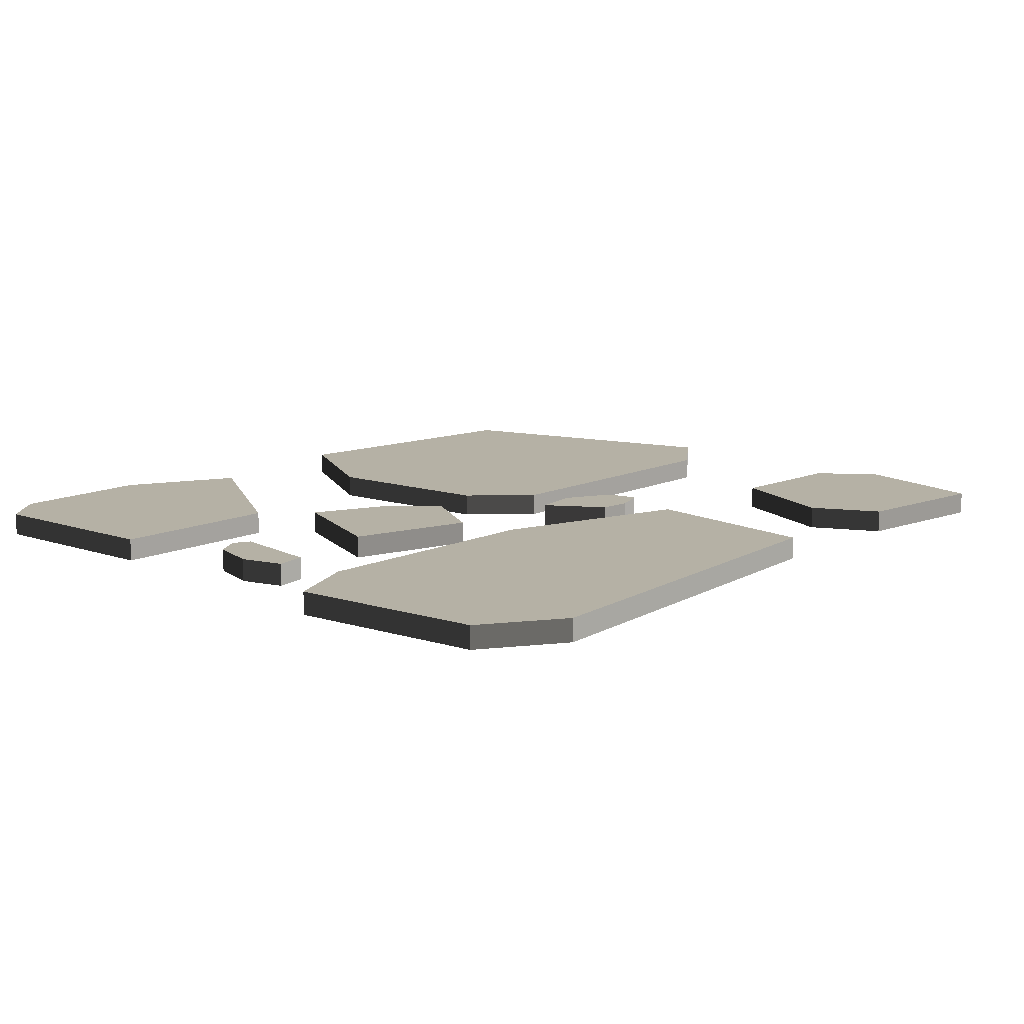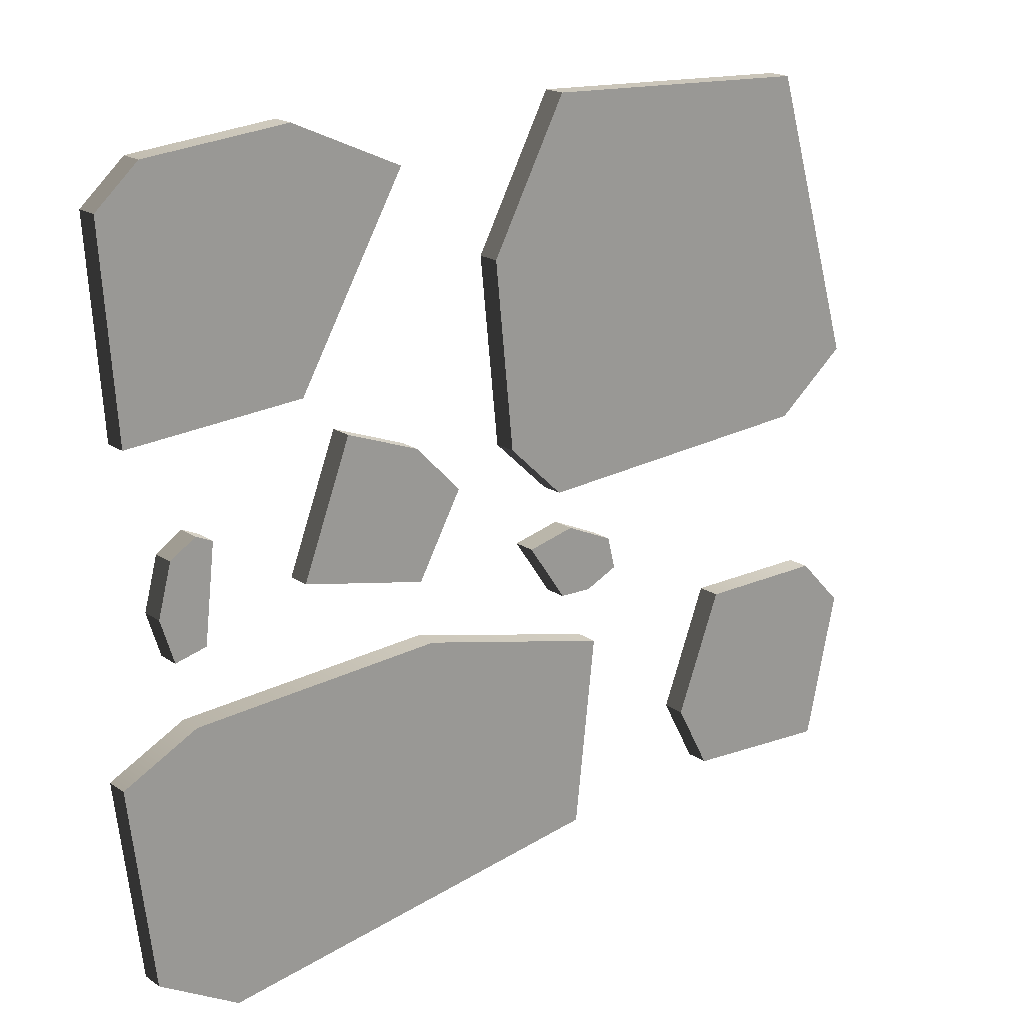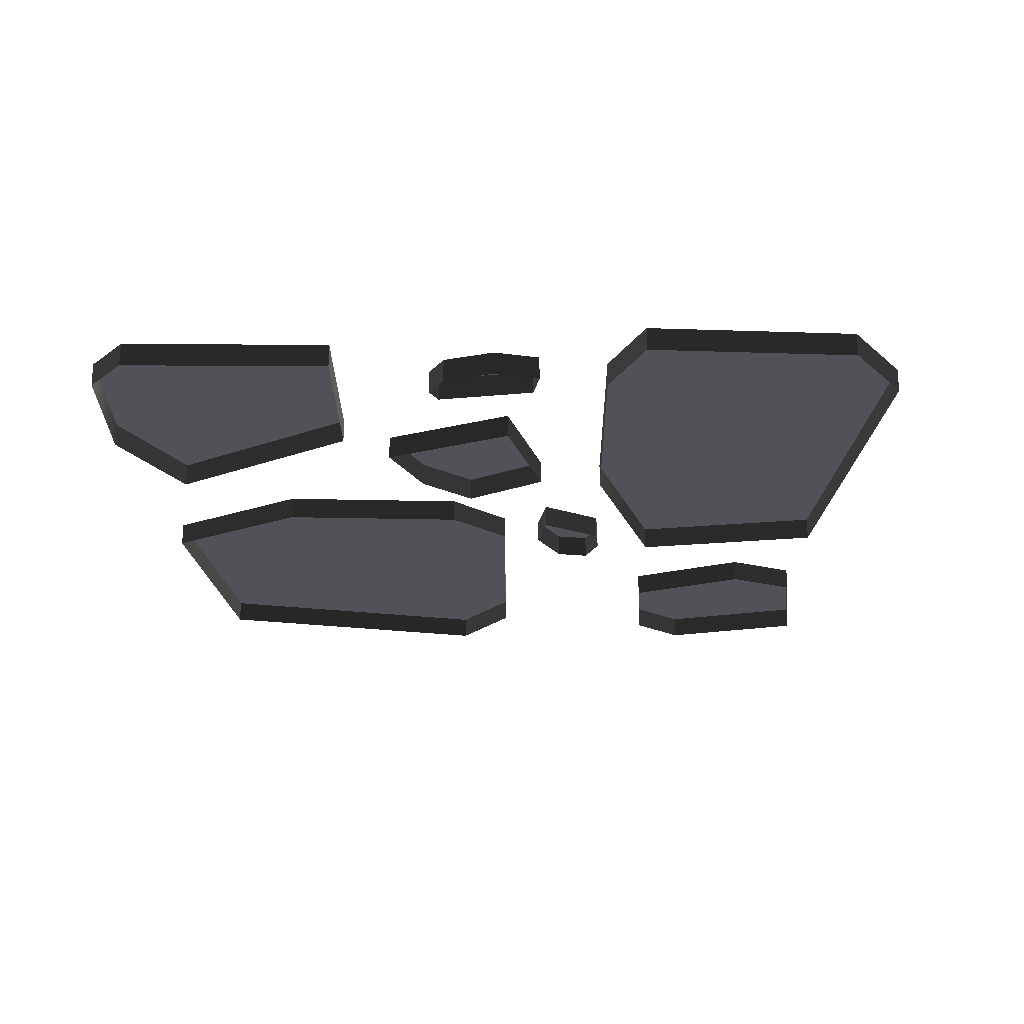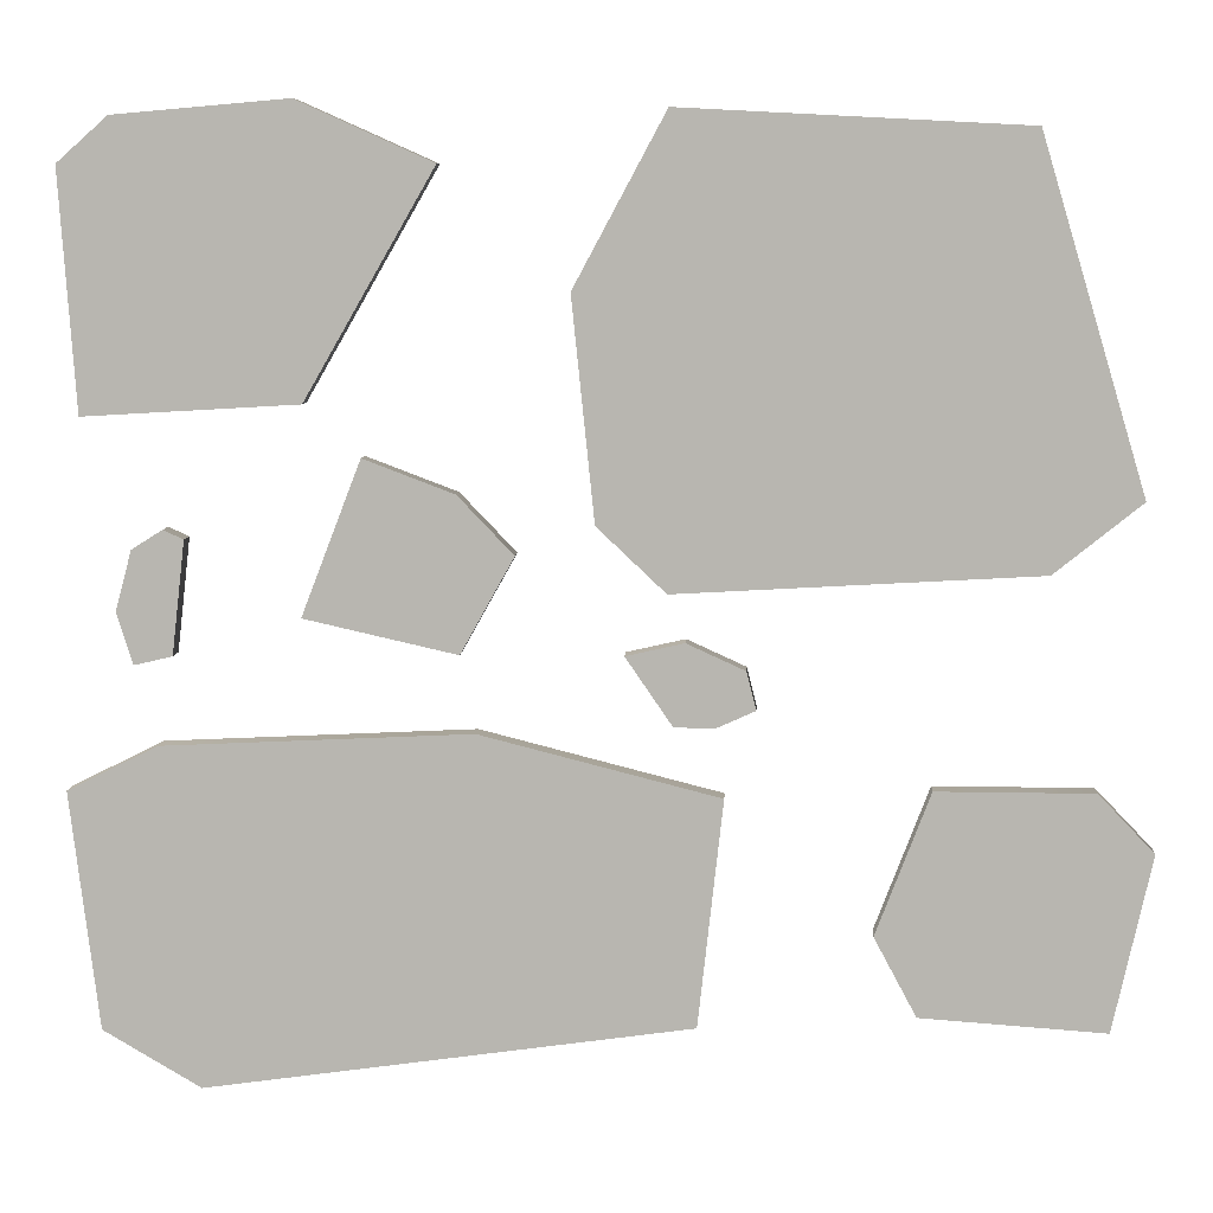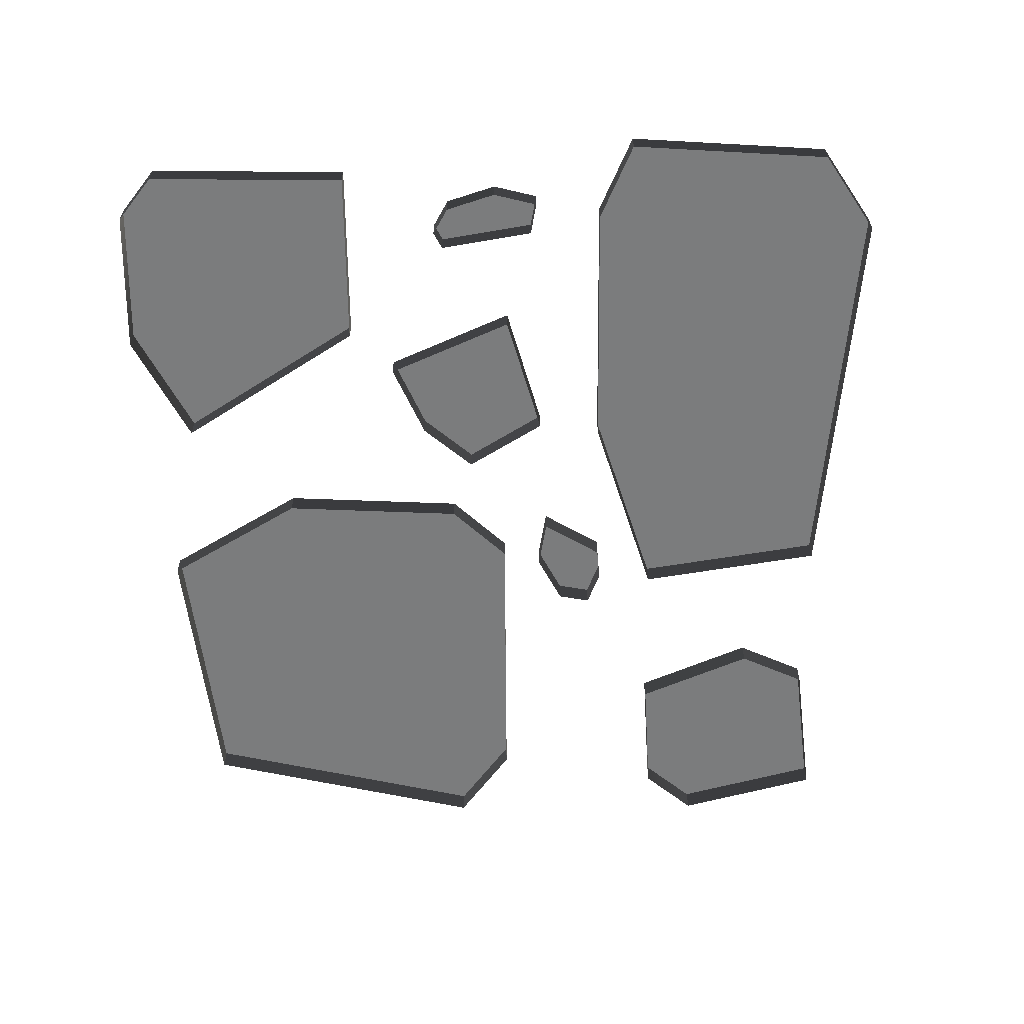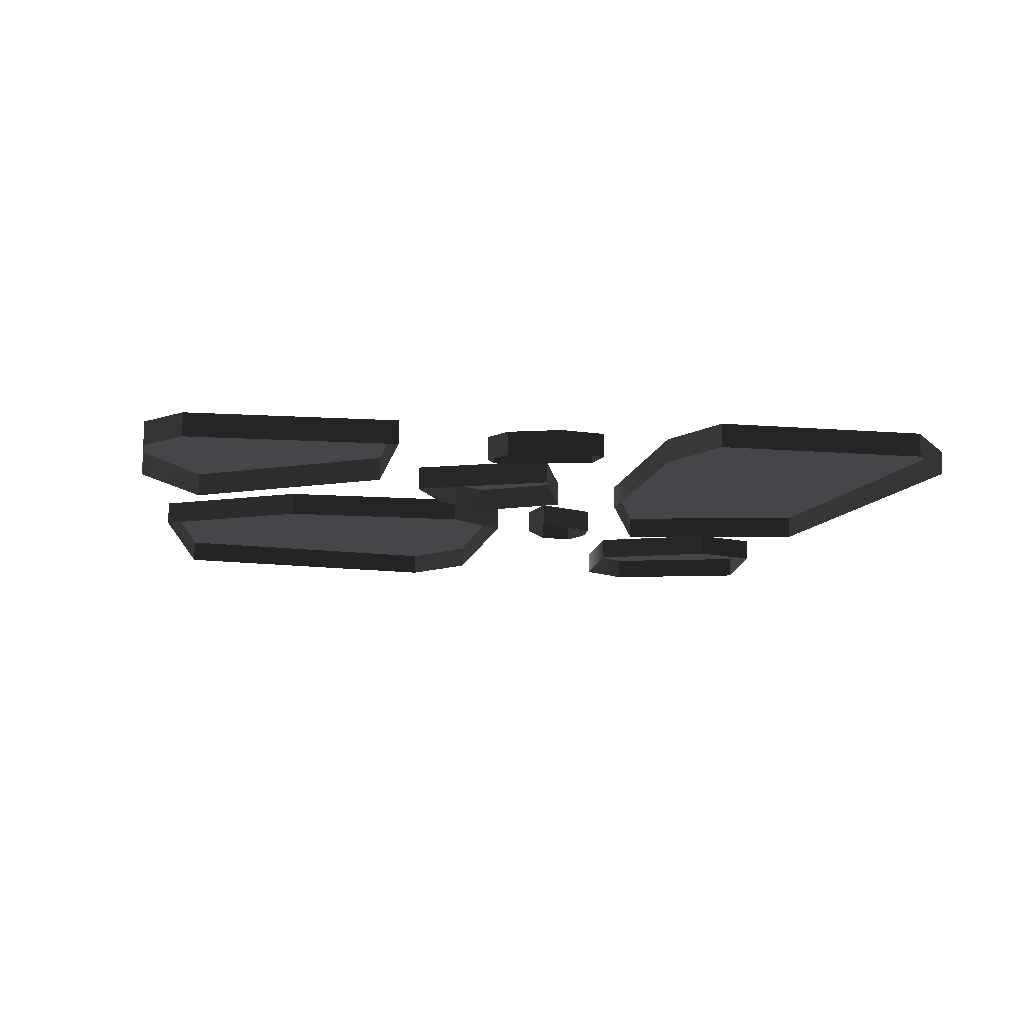
<metadata>
{"format":"obj","ext":"obj","renderer":"f3d","projection":"perspective","resolution":1024,"background":"white","views":[{"elev":11.8,"azim":134.3,"up":"+Y"},{"elev":19.6,"azim":140.9,"up":"+Z"},{"elev":-21.4,"azim":93.4,"up":"+Y"},{"elev":7.9,"azim":-176.6,"up":"+Z"},{"elev":-58.6,"azim":93.6,"up":"+Y"},{"elev":-9.9,"azim":84.0,"up":"+Y"}]}
</metadata>
<code>
g SM_Stoneway_02
v -0.0496 0.02289 0.01174
v -0.3554 3e-06 0.02921
v -0.3554 0.02289 0.02921
v -0.0496 3e-06 0.01174
v -0.4294 0.02289 0.08869
v -0.341 3e-06 0.3831
v -0.341 0.02289 0.3831
v -0.4294 3e-06 0.08869
v -0.341 0.02289 0.3831
v -0.0497 4e-06 0.3983
v -0.0497 0.02289 0.3983
v -0.341 3e-06 0.3831
v 0.02794 0.02289 0.2535
v 0.008611 3e-06 0.06673
v 0.008611 0.02289 0.06673
v 0.02794 3e-06 0.2535
v -0.3554 0.02289 0.02921
v -0.4294 3e-06 0.08869
v -0.4294 0.02289 0.08869
v -0.3554 3e-06 0.02921
v 0.008611 3e-06 0.06673
v -0.0496 3e-06 0.01174
v 0.008611 0.02289 0.06673
v -0.0496 0.02289 0.01174
v -0.0497 0.02289 0.3983
v 0.02794 3e-06 0.2535
v 0.02794 0.02289 0.2535
v -0.0497 4e-06 0.3983
v 0.444 0.02289 -0.1551
v 0.4196 3e-06 -0.357
v 0.4196 0.02289 -0.357
v 0.444 3e-06 -0.1551
v 0.3364 0.02289 -0.4057
v -0.075 3e-06 -0.3474
v -0.075 0.02289 -0.3474
v 0.3364 3e-06 -0.4057
v -0.075 0.02289 -0.3474
v -0.09632 3e-06 -0.1552
v -0.09632 0.02289 -0.1552
v -0.075 3e-06 -0.3474
v 0.4196 0.02289 -0.357
v 0.3364 3e-06 -0.4057
v 0.3364 0.02289 -0.4057
v 0.4196 3e-06 -0.357
v 0.3671 3e-06 -0.1167
v 0.444 3e-06 -0.1551
v 0.3671 0.02289 -0.1167
v 0.444 0.02289 -0.1551
v 0.1973 3e-06 0.1203
v 0.2475 0.02289 -0.01022
v 0.1973 0.02289 0.1203
v 0.2475 3e-06 -0.01022
v 0.2475 0.02289 -0.01022
v 0.1185 3e-06 -0.03932
v 0.1185 0.02289 -0.03932
v 0.2475 3e-06 -0.01022
v 0.1185 0.02289 -0.03932
v 0.07321 3e-06 0.04199
v 0.07321 0.02289 0.04199
v 0.1185 3e-06 -0.03932
v 0.4399 0.02289 0.3546
v 0.4261 3e-06 0.1527
v 0.4261 0.02289 0.1527
v 0.4399 3e-06 0.3546
v 0.2443 0.02289 0.1634
v 0.1341 3e-06 0.3545
v 0.1341 0.02289 0.3545
v 0.2443 3e-06 0.1634
v 0.2443 0.02289 0.1634
v 0.4261 0.02289 0.1527
v 0.4261 3e-06 0.1527
v 0.2443 3e-06 0.1634
v 0.3964 3e-06 0.393
v 0.4399 3e-06 0.3546
v 0.3964 0.02289 0.393
v 0.4399 0.02289 0.3546
v -0.2184 0.02289 -0.2683
v -0.2645 0.02289 -0.1472
v -0.2645 3e-06 -0.1472
v -0.2184 3e-06 -0.2683
v -0.2543 0.02289 -0.3355
v -0.411 3e-06 -0.3461
v -0.411 0.02289 -0.3461
v -0.2543 3e-06 -0.3355
v -0.411 0.02289 -0.3461
v -0.444 3e-06 -0.1966
v -0.444 0.02289 -0.1966
v -0.411 3e-06 -0.3461
v -0.2184 0.02289 -0.2683
v -0.2543 3e-06 -0.3355
v -0.2543 0.02289 -0.3355
v -0.2184 3e-06 -0.2683
v -0.05475 0.02289 -0.09674
v -0.01515 0.02289 -0.03894
v -0.01515 3e-06 -0.03894
v -0.05475 3e-06 -0.09674
v -0.08819 0.02289 -0.09767
v -0.1218 3e-06 -0.08255
v -0.1218 0.02289 -0.08255
v -0.08819 3e-06 -0.09767
v -0.1138 0.02289 -0.05023
v -0.06429 3e-06 -0.02774
v -0.06429 0.02289 -0.02774
v -0.1138 3e-06 -0.05023
v -0.05475 0.02289 -0.09674
v -0.08819 3e-06 -0.09767
v -0.08819 0.02289 -0.09767
v -0.05475 3e-06 -0.09674
v -0.06429 0.02289 -0.02774
v -0.01515 3e-06 -0.03894
v -0.01515 0.02289 -0.03894
v -0.06429 3e-06 -0.02774
v -0.1218 0.02289 -0.08255
v -0.1138 3e-06 -0.05023
v -0.1138 0.02289 -0.05023
v -0.1218 3e-06 -0.08255
v 0.3424 0.02289 0.05351
v 0.3535 0.02289 -0.04242
v 0.3535 3e-06 -0.04242
v 0.3424 3e-06 0.05351
v 0.3597 0.02289 0.06139
v 0.3859 3e-06 0.04481
v 0.3859 0.02289 0.04481
v 0.3597 3e-06 0.06139
v 0.3996 0.02289 -0.006099
v 0.3858 3e-06 -0.05001
v 0.3858 0.02289 -0.05001
v 0.3996 3e-06 -0.006099
v 0.3424 0.02289 0.05351
v 0.3597 3e-06 0.06139
v 0.3597 0.02289 0.06139
v 0.3424 3e-06 0.05351
v 0.3858 0.02289 -0.05001
v 0.3535 3e-06 -0.04242
v 0.3535 0.02289 -0.04242
v 0.3858 3e-06 -0.05001
v 0.3859 0.02289 0.04481
v 0.3996 3e-06 -0.006099
v 0.3996 0.02289 -0.006099
v 0.3859 3e-06 0.04481
v 0.1185 0.02289 -0.03932
v 0.07321 0.02289 0.04199
v 0.1204 0.02289 0.09127
v 0.2475 0.02289 -0.01022
v 0.1973 0.02289 0.1203
v -0.08819 0.02289 -0.09767
v -0.1218 0.02289 -0.08255
v -0.1138 0.02289 -0.05023
v -0.05475 0.02289 -0.09674
v -0.06429 0.02289 -0.02774
v -0.01515 0.02289 -0.03894
v 0.1061 0.02289 -0.104
v 0.3671 3e-06 -0.1167
v 0.3671 0.02289 -0.1167
v 0.1061 3e-06 -0.104
v -0.09632 0.02289 -0.1552
v -0.09632 3e-06 -0.1552
v 0.2486 0.02289 0.4057
v 0.3964 3e-06 0.393
v 0.3964 0.02289 0.393
v 0.2486 4e-06 0.4057
v 0.1341 0.02289 0.3545
v 0.1341 3e-06 0.3545
v -0.3968 0.02289 -0.1473
v -0.2645 3e-06 -0.1472
v -0.2645 0.02289 -0.1472
v -0.3968 3e-06 -0.1473
v -0.444 0.02289 -0.1966
v -0.444 3e-06 -0.1966
v 0.3859 0.02289 0.04481
v 0.3424 0.02289 0.05351
v 0.3597 0.02289 0.06139
v 0.3996 0.02289 -0.006099
v 0.3535 0.02289 -0.04242
v 0.3858 0.02289 -0.05001
v -0.3554 0.02289 0.02921
v -0.4294 0.02289 0.08869
v -0.341 0.02289 0.3831
v -0.0496 0.02289 0.01174
v 0.02794 0.02289 0.2535
v -0.0497 0.02289 0.3983
v 0.008611 0.02289 0.06673
v 0.3364 0.02289 -0.4057
v 0.444 0.02289 -0.1551
v 0.4196 0.02289 -0.357
v -0.075 0.02289 -0.3474
v 0.1061 0.02289 -0.104
v 0.3671 0.02289 -0.1167
v -0.09632 0.02289 -0.1552
v 0.1204 0.02289 0.09127
v 0.1973 3e-06 0.1203
v 0.1973 0.02289 0.1203
v 0.1204 3e-06 0.09127
v 0.07321 3e-06 0.04199
v 0.07321 0.02289 0.04199
v -0.411 0.02289 -0.3461
v -0.2184 0.02289 -0.2683
v -0.2543 0.02289 -0.3355
v -0.2645 0.02289 -0.1472
v -0.3968 0.02289 -0.1473
v -0.444 0.02289 -0.1966
v 0.4399 0.02289 0.3546
v 0.4261 0.02289 0.1527
v 0.2443 0.02289 0.1634
v 0.2486 0.02289 0.4057
v 0.3964 0.02289 0.393
v 0.1341 0.02289 0.3545
f 1 2 3
f 2 1 4
f 5 6 7
f 6 5 8
f 9 10 11
f 10 9 12
f 13 14 15
f 14 13 16
f 17 18 19
f 18 17 20
f 21 22 23
f 24 23 22
f 25 26 27
f 26 25 28
f 29 30 31
f 30 29 32
f 33 34 35
f 34 33 36
f 37 38 39
f 38 37 40
f 41 42 43
f 42 41 44
f 45 46 47
f 48 47 46
f 49 50 51
f 50 49 52
f 53 54 55
f 54 53 56
f 57 58 59
f 58 57 60
f 61 62 63
f 62 61 64
f 65 66 67
f 66 65 68
f 69 70 71
f 69 71 72
f 73 74 75
f 76 75 74
f 77 78 79
f 77 79 80
f 81 82 83
f 82 81 84
f 85 86 87
f 86 85 88
f 89 90 91
f 90 89 92
f 93 94 95
f 93 95 96
f 97 98 99
f 98 97 100
f 101 102 103
f 102 101 104
f 105 106 107
f 106 105 108
f 109 110 111
f 110 109 112
f 113 114 115
f 114 113 116
f 117 118 119
f 117 119 120
f 121 122 123
f 122 121 124
f 125 126 127
f 126 125 128
f 129 130 131
f 130 129 132
f 133 134 135
f 134 133 136
f 137 138 139
f 138 137 140
f 141 142 143
f 143 144 141
f 144 143 145
f 146 147 148
f 148 149 146
f 149 148 150
f 149 150 151
f 152 153 154
f 153 152 155
f 156 155 152
f 155 156 157
f 158 159 160
f 159 158 161
f 162 161 158
f 161 162 163
f 164 165 166
f 165 164 167
f 168 167 164
f 167 168 169
f 170 171 172
f 173 171 170
f 171 173 174
f 173 175 174
f 176 177 178
f 176 178 179
f 178 180 179
f 180 178 181
f 182 179 180
f 183 184 185
f 183 186 184
f 184 186 187
f 188 184 187
f 187 186 189
f 190 191 192
f 191 190 193
f 190 194 193
f 194 190 195
f 196 197 198
f 197 196 199
f 196 200 199
f 200 196 201
f 202 203 204
f 205 202 204
f 206 202 205
f 204 207 205

</code>
